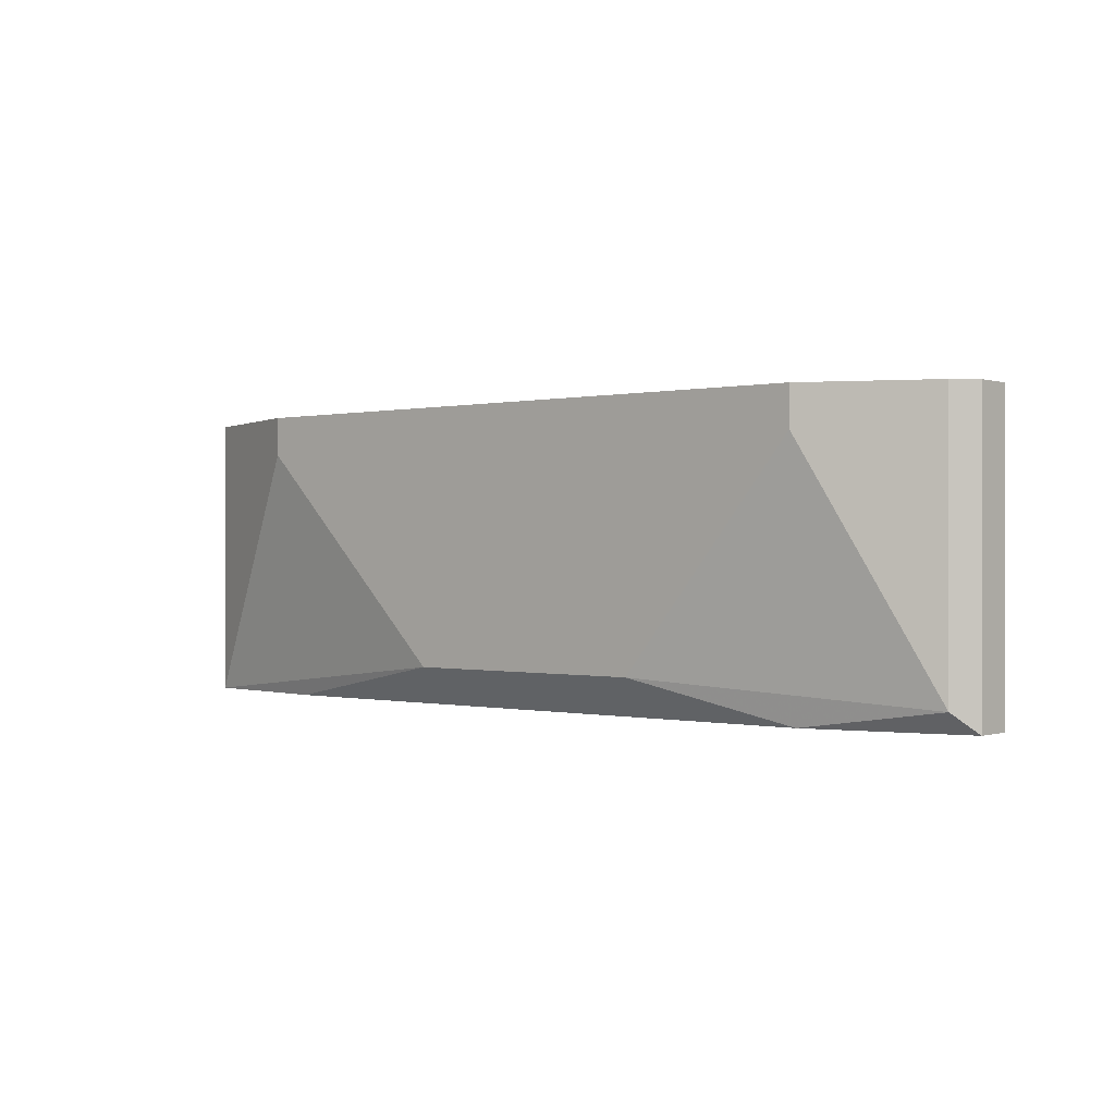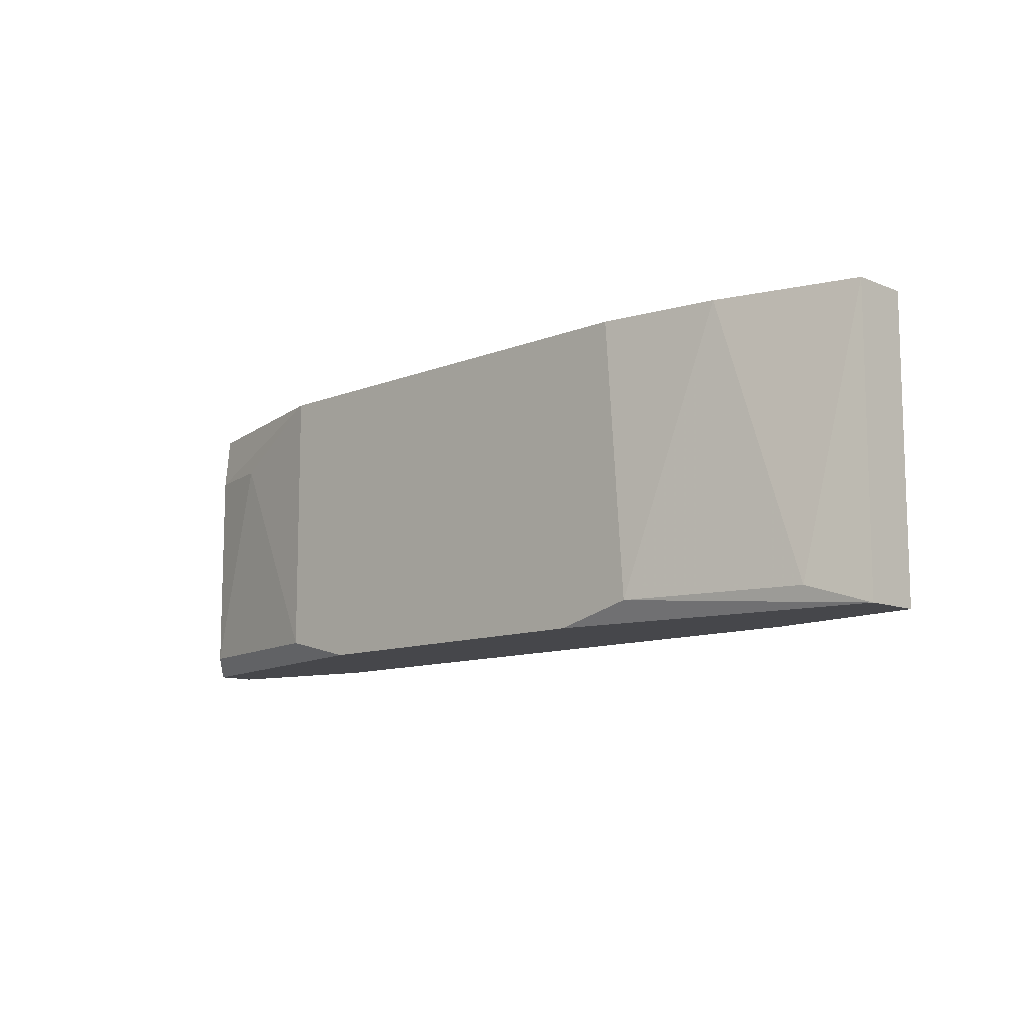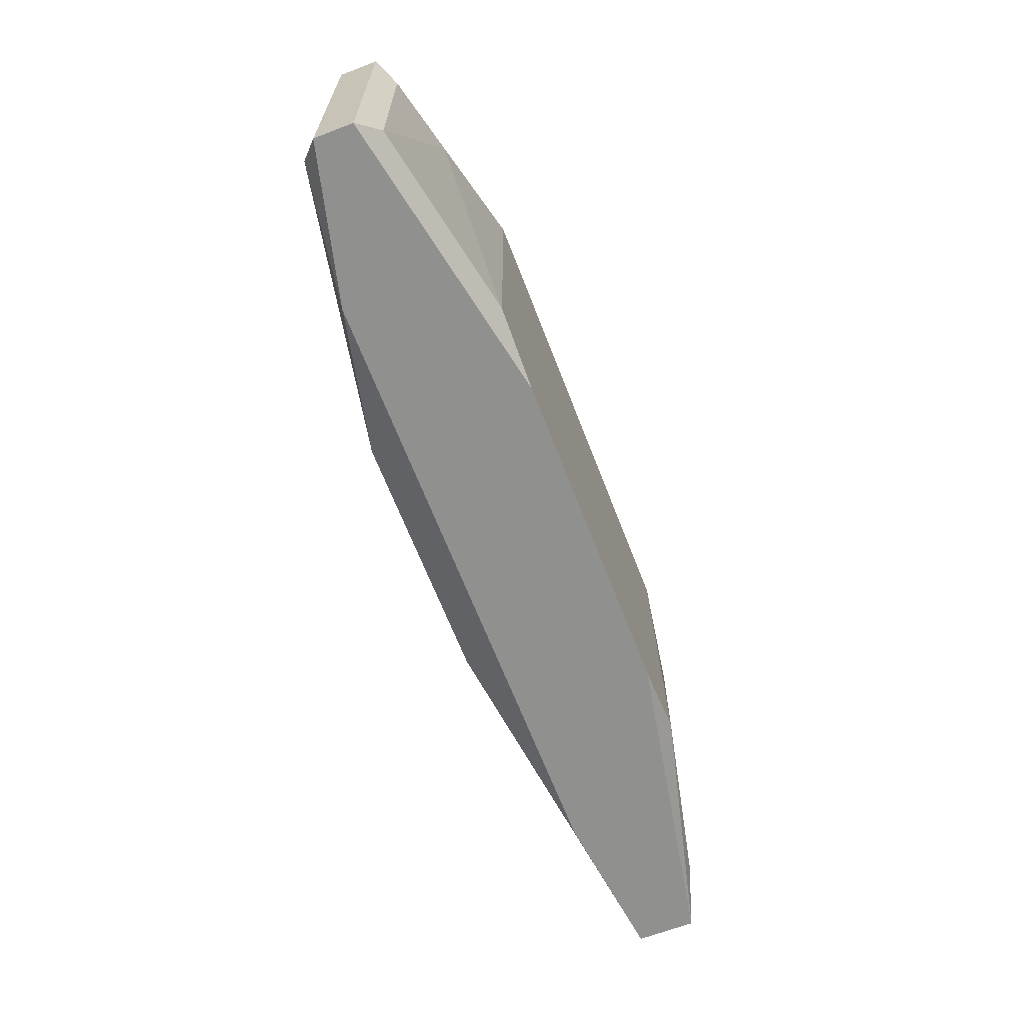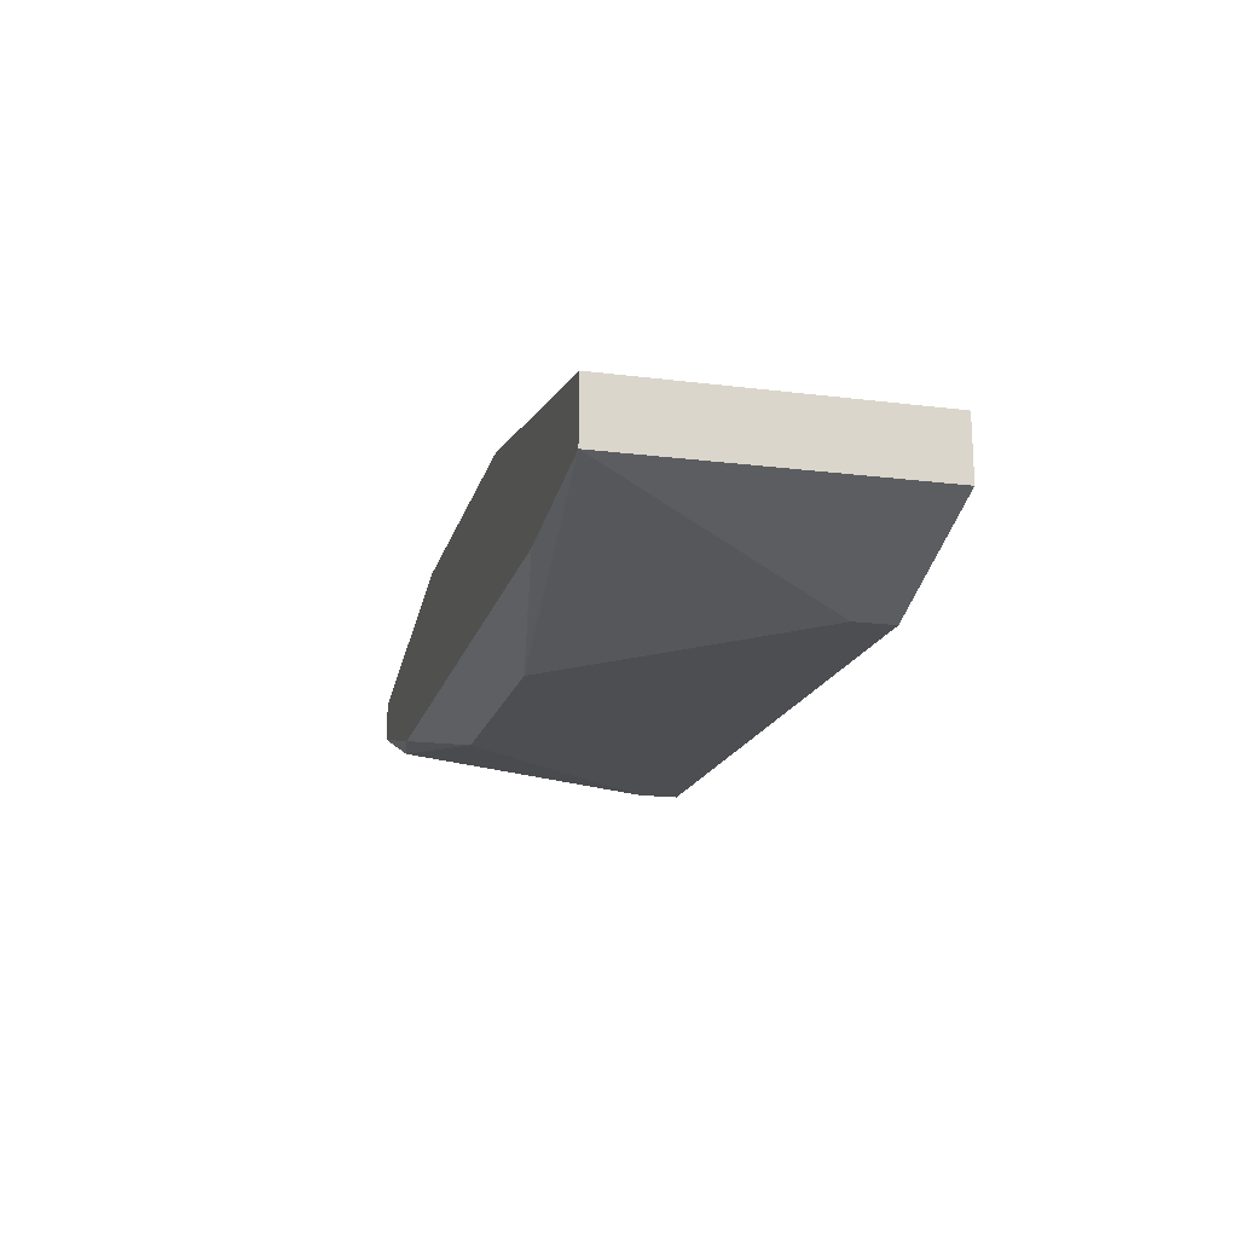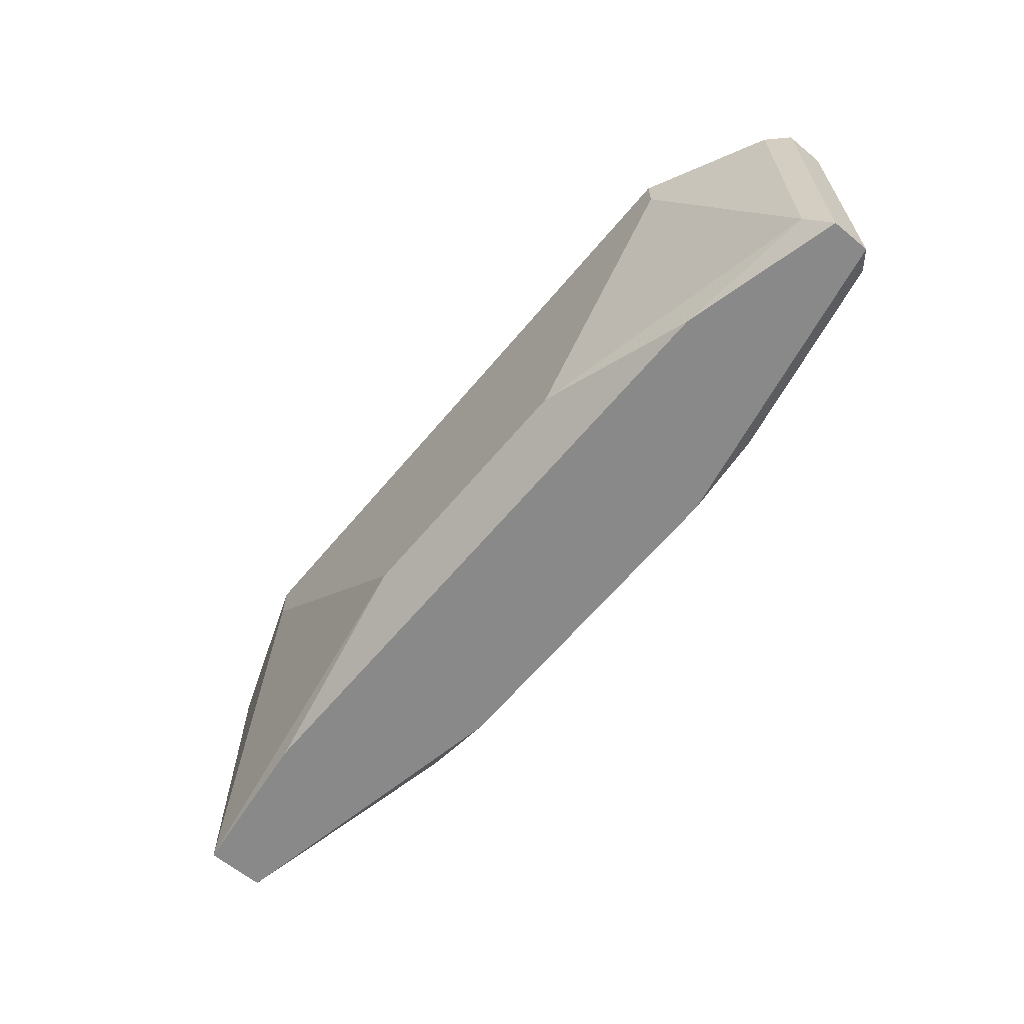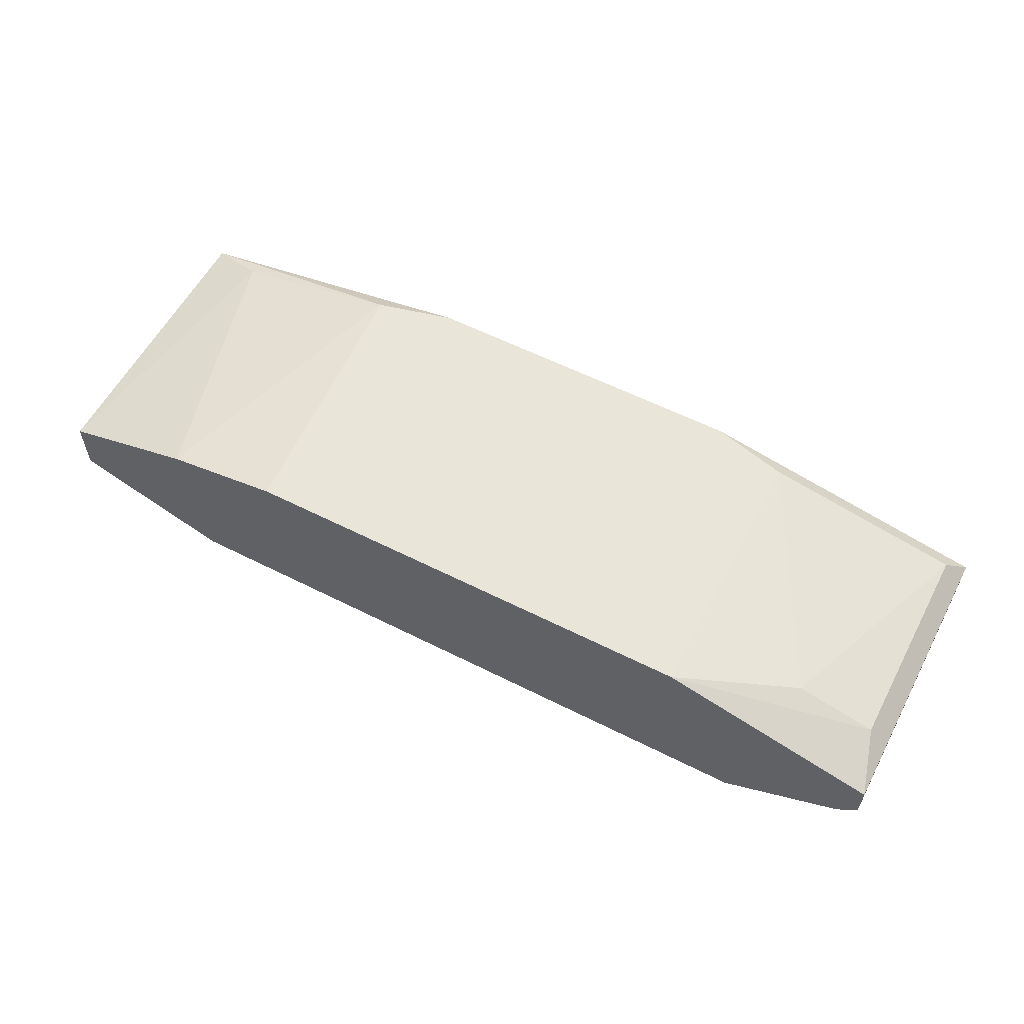
<metadata>
{"format":"obj","ext":"obj","renderer":"f3d","projection":"perspective","resolution":1024,"background":"white","views":[{"elev":0.0,"azim":-139.2,"up":"+Y"},{"elev":-10.8,"azim":44.9,"up":"+Y"},{"elev":-65.5,"azim":-68.9,"up":"+Y"},{"elev":-17.2,"azim":75.9,"up":"+Z"},{"elev":-63.3,"azim":-129.8,"up":"+Y"},{"elev":57.8,"azim":-152.3,"up":"+Z"}]}
</metadata>
<code>
v -0.004032 -0.01452 0.03026
v 0.02959 0.000894 0.03026
v 0.02959 0.003699 0.03026
v 0.02959 -0.01732 0.03306
v 0.0408 0.003699 0.03447
v 0.0408 0.003699 0.03866
v 0.0408 -0.01732 0.03447
v 0.0408 -0.01732 0.03866
v -0.02506 -0.01592 0.03447
v -0.02506 -0.01592 0.04007
v -0.02506 0.003699 0.03447
v -0.02506 -0.000507 0.04007
v -0.01525 -0.01732 0.03306
v 0.01417 -0.01452 0.03026
v 0.02398 -0.01592 0.04287
v -0.02646 0.003699 0.03587
v -0.02646 0.003699 0.03866
v -0.02646 -0.01732 0.03587
v -0.02646 -0.01732 0.03866
v -0.01665 0.000894 0.03026
v -0.01665 0.003699 0.03026
v -0.01945 -0.000507 0.04147
v -0.005441 -0.01732 0.04287
v 0.03099 0.003699 0.04147
v 0.02258 0.003699 0.04287
v 0.03659 -0.01592 0.04007
v -0.01104 -0.01592 0.04287
v -0.01104 0.003699 0.04287
v 0.01837 -0.01732 0.04287
f 22 28 12
f 5 6 8
f 6 5 21
f 6 21 28
f 21 5 3
f 14 21 3
f 5 8 7
f 8 19 7
f 3 5 7
f 7 19 13
f 28 21 17
f 19 8 23
f 15 28 23
f 6 28 25
f 28 15 25
f 21 14 1
f 14 13 1
f 13 9 1
f 17 19 10
f 19 23 10
f 19 17 16
f 17 21 16
f 6 25 24
f 25 15 24
f 23 28 27
f 10 23 27
f 10 27 22
f 27 28 22
f 14 3 2
f 7 14 2
f 3 7 2
f 14 7 4
f 13 14 4
f 7 13 4
f 8 6 26
f 15 8 26
f 6 24 26
f 24 15 26
f 9 21 20
f 21 1 20
f 1 9 20
f 8 15 29
f 23 8 29
f 15 23 29
f 13 19 18
f 9 13 18
f 19 16 18
f 16 9 18
f 21 9 11
f 16 21 11
f 9 16 11
f 28 17 12
f 17 10 12
f 10 22 12

</code>
